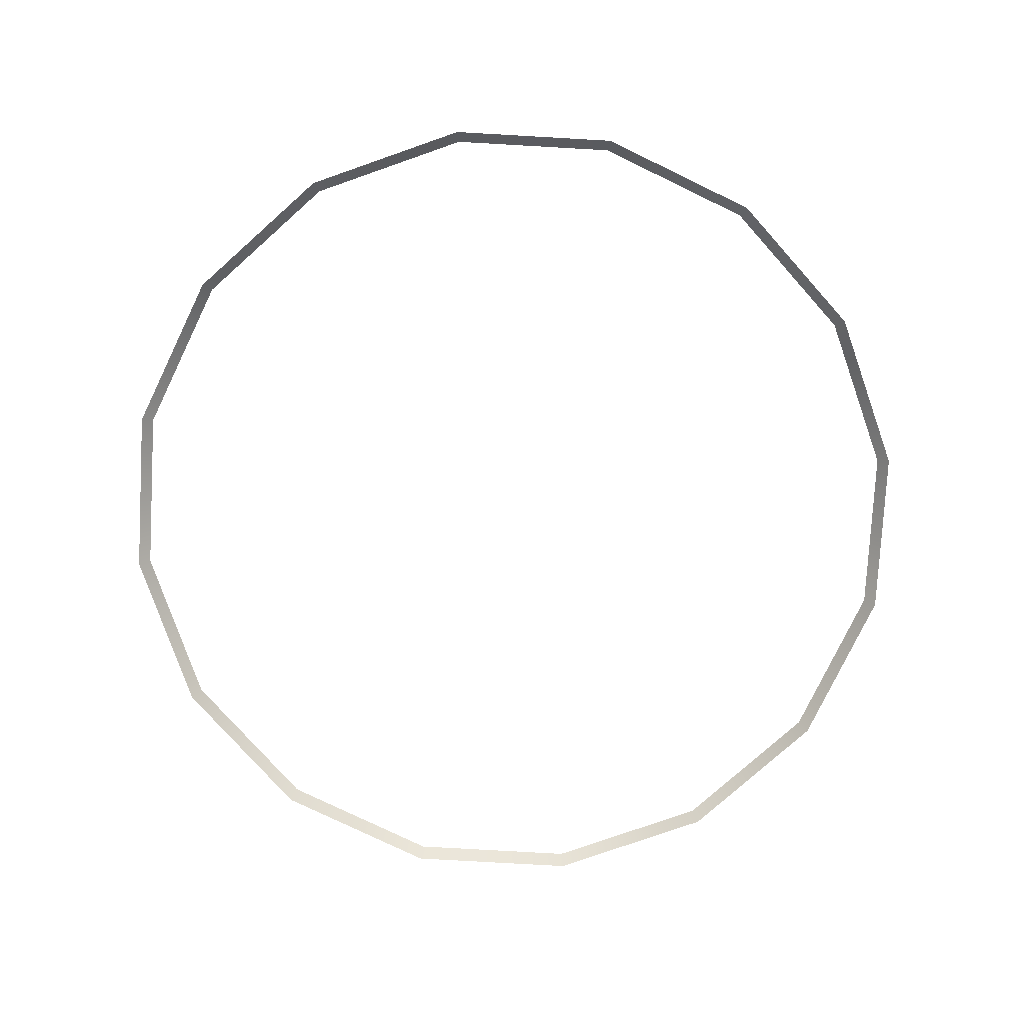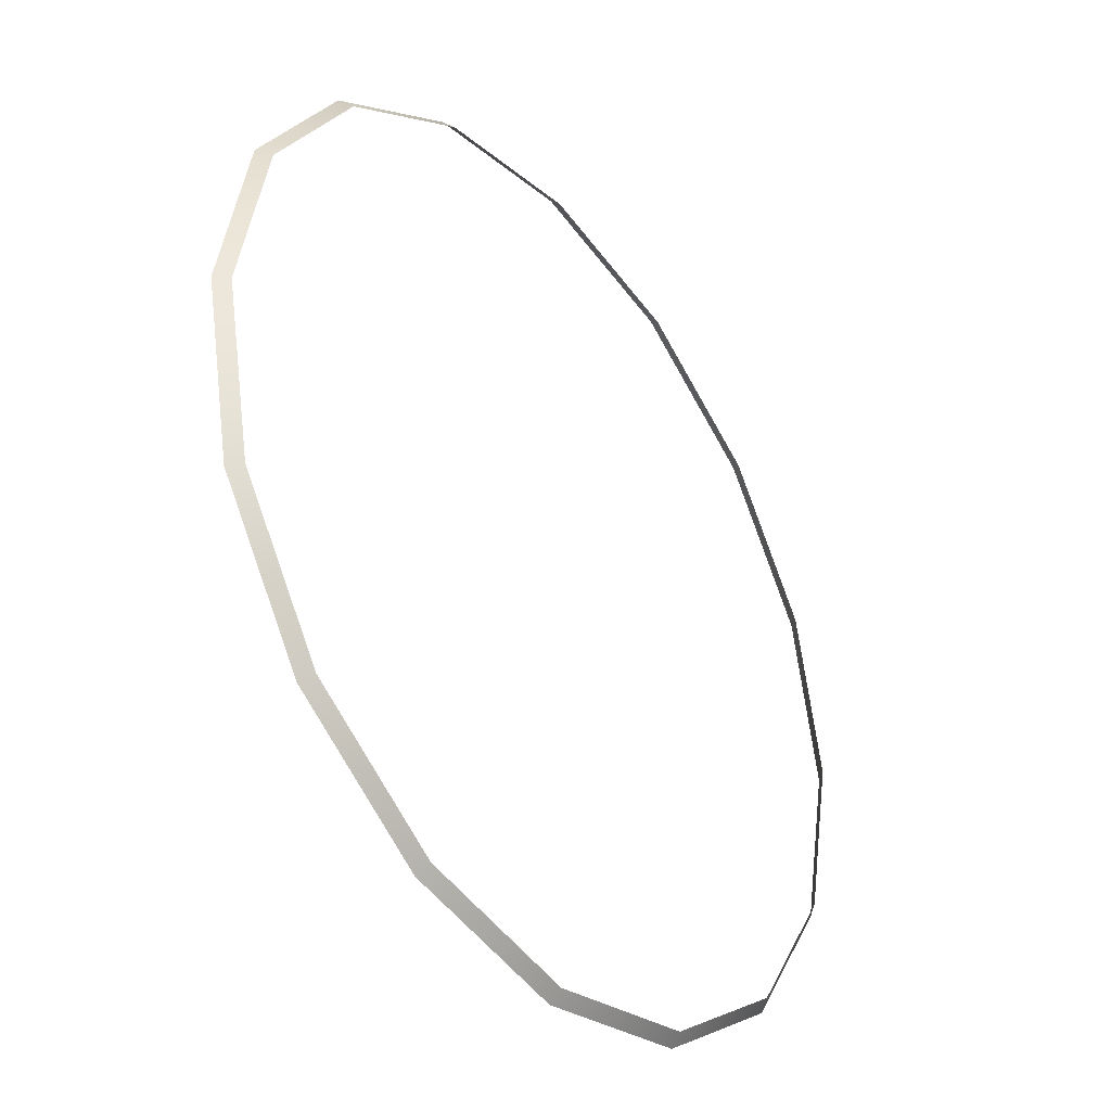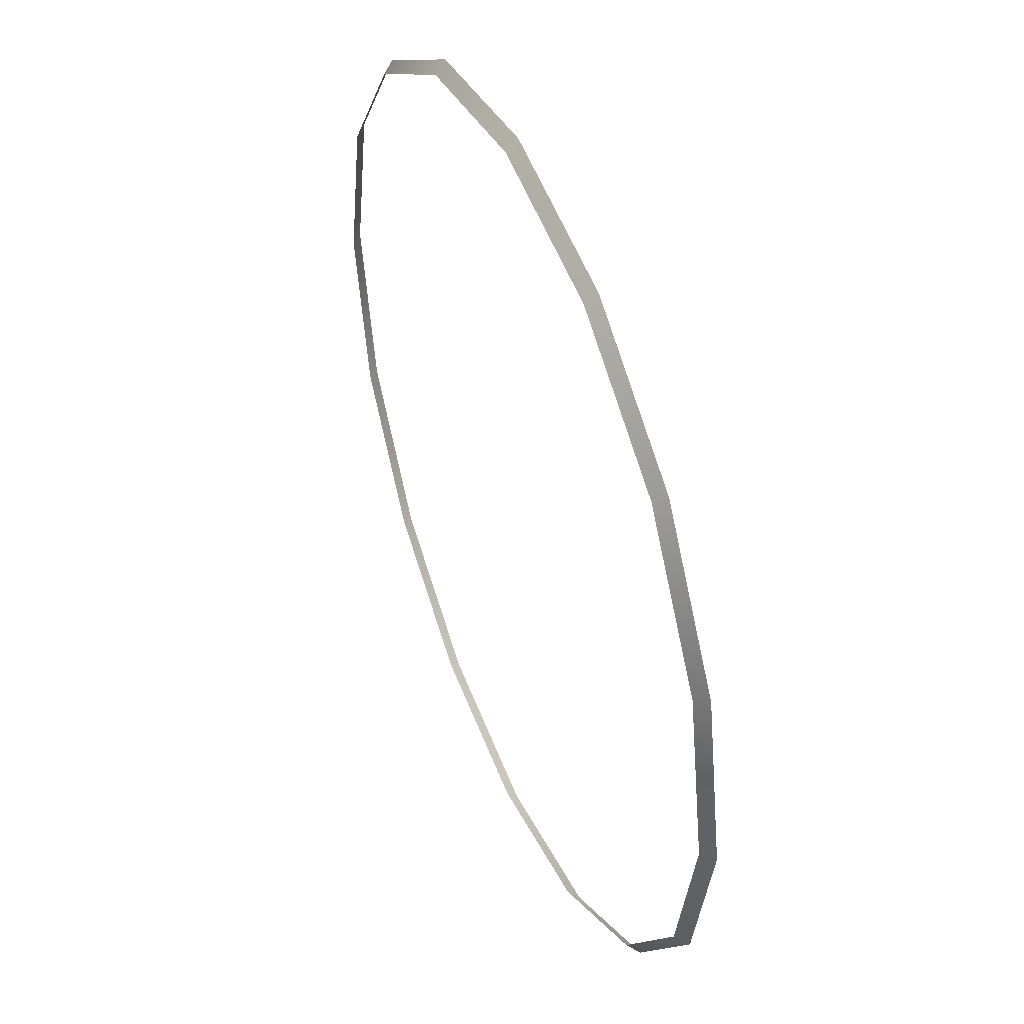
<metadata>
{"format":"obj","ext":"obj","renderer":"f3d","projection":"perspective","resolution":1024,"background":"white","views":[{"elev":-77.9,"azim":-149.5,"up":"+Y"},{"elev":-38.0,"azim":126.5,"up":"+Z"},{"elev":45.9,"azim":-112.2,"up":"+Z"}]}
</metadata>
<code>
v -0.4759 3.761 -2.031
v -0.4743 3.76 -2.031
v -0.4789 3.76 -2.055
v -0.4804 3.761 -2.009
v -0.4789 3.76 -2.008
v -0.4933 3.761 -1.989
v -0.4922 3.76 -1.988
v -0.5127 3.761 -1.976
v -0.5121 3.76 -1.975
v -0.5355 3.761 -1.972
v -0.5355 3.76 -1.97
v -0.5584 3.761 -1.976
v -0.559 3.76 -1.975
v -0.5777 3.761 -1.989
v -0.5788 3.76 -1.988
v -0.5907 3.761 -2.009
v -0.5921 3.76 -2.008
v -0.5952 3.761 -2.031
v -0.5968 3.76 -2.031
v -0.5907 3.761 -2.054
v -0.5921 3.76 -2.055
v -0.5777 3.761 -2.074
v -0.5788 3.76 -2.075
v -0.5584 3.761 -2.087
v -0.559 3.76 -2.088
v -0.5355 3.761 -2.091
v -0.5355 3.76 -2.093
v -0.5127 3.761 -2.087
v -0.5121 3.76 -2.088
v -0.4933 3.761 -2.074
v -0.4922 3.76 -2.075
v -0.4804 3.761 -2.054
f 1 2 3
f 4 5 2
f 6 7 5
f 8 9 7
f 8 10 11
f 10 12 13
f 14 15 13
f 16 17 15
f 16 18 19
f 18 20 21
f 22 23 21
f 22 24 25
f 26 27 25
f 28 29 27
f 28 30 31
f 30 32 3
f 32 1 3
f 1 4 2
f 4 6 5
f 6 8 7
f 9 8 11
f 11 10 13
f 12 14 13
f 14 16 15
f 17 16 19
f 19 18 21
f 20 22 21
f 23 22 25
f 24 26 25
f 26 28 27
f 29 28 31
f 31 30 3

</code>
